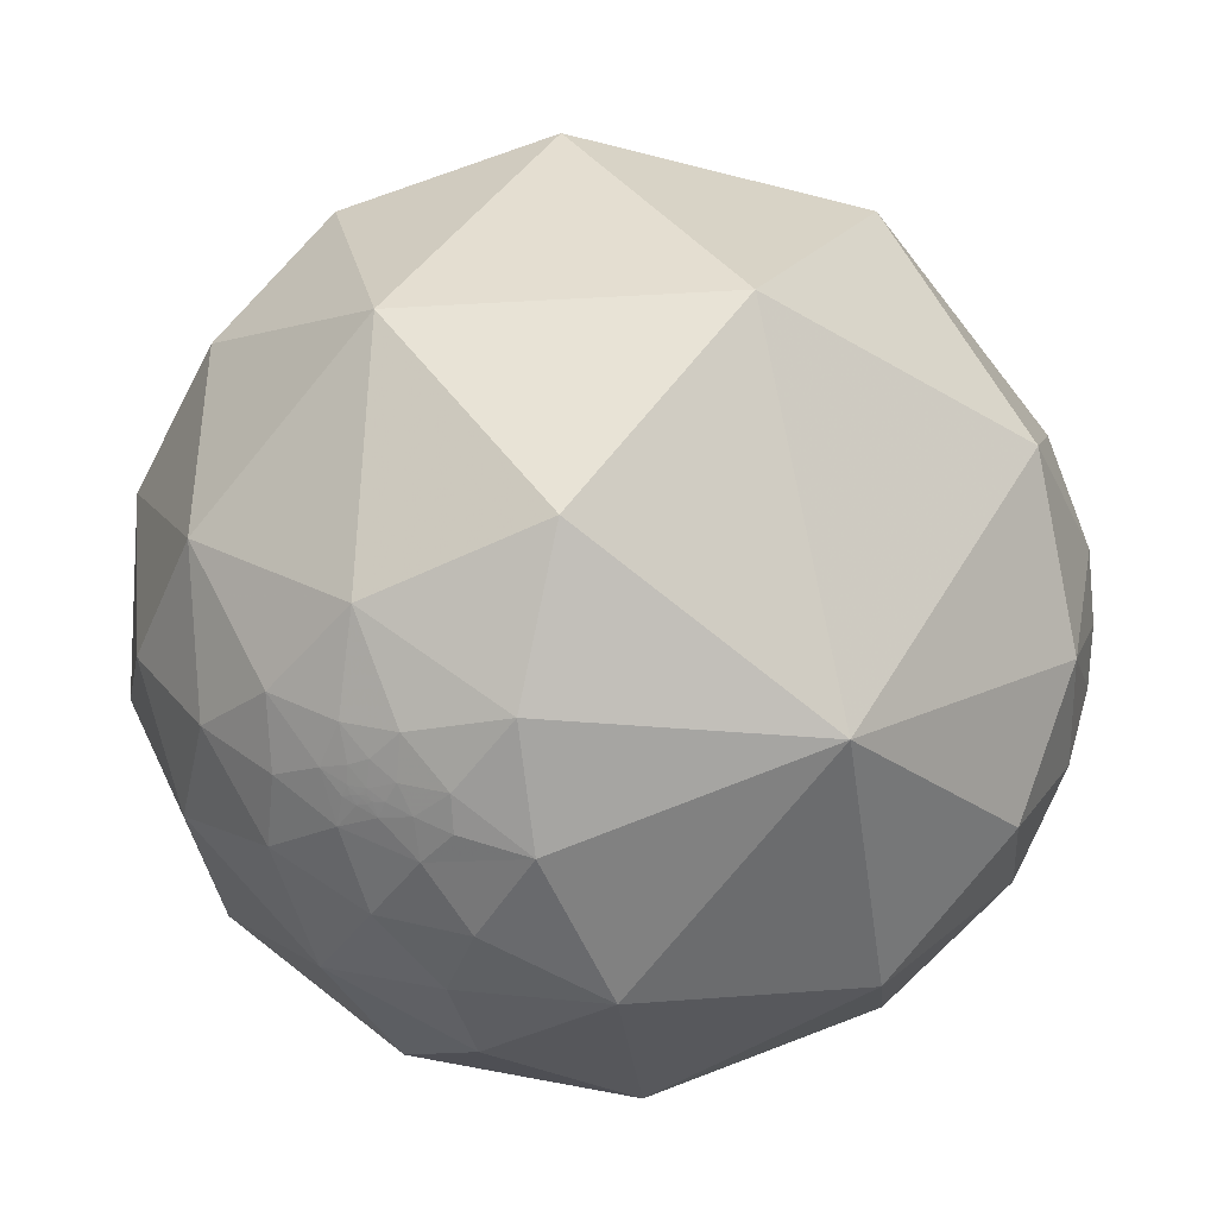
<metadata>
{"format":"obj","ext":"obj","renderer":"f3d","projection":"perspective","resolution":1024,"background":"white","views":[{"elev":26.3,"azim":-97.2,"up":"+Z"}]}
</metadata>
<code>
v 0.8207 0.1463 -0.5523
v 0.7553 0.06576 -0.6521
v 0.2963 0.6791 -0.6716
v 0.9255 0.04403 -0.3761
v 0.8142 -0.1163 -0.5689
v 0.7475 -0.4815 -0.4575
v 0.5748 0.1693 -0.8006
v 0.9708 0.0608 -0.2319
v 0.9366 0.1911 -0.2937
v 0.9657 -0.2154 -0.145
v 0.9926 0.1041 0.06296
v 0.9797 0.1983 -0.02963
v 0.963 0.2625 0.06039
v 0.9213 0.3142 0.2289
v 0.9198 0.3847 0.07713
v 0.7789 0.5331 0.3304
v 0.8027 0.3752 0.4636
v 0.8404 0.514 0.172
v 0.6981 -0.6884 -0.197
v 0.9149 -0.05548 0.3998
v 0.4749 -0.7456 -0.4675
v 0.5002 -0.4428 -0.7441
v 0.7883 -0.5839 0.1939
v 0.6084 -0.1752 0.7741
v 0.6771 -0.48 0.5578
v 0.4363 -0.8661 -0.2441
v -0.02175 -0.2676 -0.9633
v -0.6133 0.005426 -0.7898
v 0.4417 -0.8963 0.04052
v 0.206 0.06706 0.9762
v 0.2374 -0.5888 0.7726
v -0.4401 -0.2196 0.8707
v 0.4958 -0.7673 0.4066
v 0.03052 -0.7928 -0.6087
v -0.4193 -0.5239 -0.7414
v -0.7767 -0.4385 -0.4522
v 0.2569 -0.8917 -0.3727
v 0.2351 -0.9553 -0.1792
v 0.105 -0.9455 0.3084
v -0.3517 -0.7988 0.4881
v -0.9277 -0.3253 0.1833
v 0.9209 0.2871 -0.2635
v 0.9302 0.3562 -0.08837
v 0.9532 0.3003 -0.03366
v 0.8686 0.4936 0.0437
v 0.9165 0.3998 -0.01328
v 0.8881 0.4549 -0.06541
v 0.9144 0.376 -0.1501
v 0.9405 0.2929 -0.1721
v 0.9066 0.3718 -0.1996
v 0.9221 0.3246 -0.2106
v 0.8973 0.3654 -0.2479
v 0.8719 0.4319 -0.231
v 0.8577 0.4165 -0.3013
v 0.8939 0.3006 -0.3327
v 0.8107 0.4452 -0.3802
v 0.8033 0.5268 -0.2777
v 0.8451 0.4839 -0.2274
v 0.8879 0.4199 -0.1881
v 0.8803 0.4547 -0.1349
v 0.8624 0.47 -0.1882
v 0.8439 0.5061 -0.178
v 0.8532 0.4934 -0.1694
v 0.8583 0.4874 -0.1603
v 0.8704 0.4647 -0.1625
v 0.8602 0.4903 -0.1405
v 0.8481 0.5045 -0.1618
v 0.8523 0.4983 -0.1587
v 0.8537 0.4974 -0.1543
v 0.8549 0.4969 -0.1489
v 0.8534 0.5016 -0.1418
v 0.8519 0.5009 -0.1526
v 0.8523 0.501 -0.1502
v 0.8513 0.5031 -0.1488
v 0.8507 0.5043 -0.1482
v 0.8514 0.5037 -0.1464
v 0.8509 0.5024 -0.1534
v 0.8501 0.5053 -0.1485
v 0.8499 0.5045 -0.1522
v 0.8507 0.5036 -0.1504
v 0.8495 0.506 -0.1493
v 0.8496 0.5042 -0.155
v 0.8497 0.5052 -0.1507
v 0.8463 0.5091 -0.1568
v 0.848 0.5075 -0.1531
v 0.8485 0.5068 -0.1522
v 0.8484 0.5075 -0.1506
v 0.8492 0.5057 -0.1522
v 0.8491 0.5065 -0.1503
v 0.849 0.5064 -0.1512
v 0.8482 0.5075 -0.1515
v 0.848 0.5078 -0.1519
v 0.8482 0.5074 -0.1519
v 0.8477 0.5071 -0.1558
v 0.8468 0.509 -0.1543
v 0.8475 0.5081 -0.1536
v 0.8477 0.5081 -0.1524
v 0.8476 0.5081 -0.1529
v 0.852 0.5001 -0.1549
v 0.8512 0.5013 -0.1555
v 0.8476 0.5081 -0.1527
v 0.8477 0.5081 -0.1526
v 0.8478 0.5079 -0.1527
v 0.8477 0.5079 -0.1528
v 0.8494 0.5056 -0.1513
v 0.8488 0.5066 -0.1516
v 0.9604 0.2264 -0.1622
v 0.9608 0.225 -0.1621
v 0.9602 0.2267 -0.1632
v 0.9603 0.2276 -0.1613
v 0.9599 0.2285 -0.1625
v 0.9609 0.2257 -0.1601
v 0.9624 0.2205 -0.1587
v 0.9604 0.2231 -0.1667
v 0.9596 0.23 -0.1618
v 0.9594 0.2295 -0.1641
v 0.9589 0.2339 -0.1608
v 0.9599 0.2304 -0.16
v 0.9604 0.2294 -0.1582
v 0.9608 0.2272 -0.1586
v 0.9601 0.2326 -0.1555
v 0.9599 0.2295 -0.1611
v 0.9601 0.2292 -0.1605
v 0.9601 0.2293 -0.1601
v 0.9602 0.2297 -0.159
v 0.9601 0.2296 -0.1599
v 0.96 0.2294 -0.1608
v 0.96 0.2296 -0.1601
v 0.9602 0.2289 -0.16
v 0.96 0.229 -0.161
v 0.96 0.2293 -0.1609
v 0.96 0.2293 -0.161
v 0.9599 0.229 -0.1616
v 0.9598 0.2295 -0.1616
v 0.9604 0.2282 -0.1596
v 0.9603 0.2289 -0.1595
v 0.9573 0.2351 -0.1682
v 0.9632 0.2076 -0.1705
v 0.9596 0.2176 -0.1781
v 0.9569 0.2466 -0.1536
v 0.9584 0.246 -0.145
v 0.9695 0.1938 -0.1501
v 0.9632 0.1833 -0.1967
v 0.953 0.2747 -0.1278
v 0.9627 0.2303 -0.1419
v 0.9706 0.2169 -0.1041
v 0.953 0.2395 -0.1854
v 0.9525 0.2576 -0.1623
v 0.9873 0.1061 -0.1187
v 0.9359 0.3252 -0.1352
v 0.9415 0.2529 -0.2228
v -0.08433 -0.9923 -0.09067
v -0.08544 -0.9923 -0.08915
v -0.08677 -0.9921 -0.09021
v -0.08773 -0.9922 -0.08801
v -0.09391 -0.9918 -0.08631
v -0.08607 -0.9923 -0.08951
v -0.0847 -0.9924 -0.08935
v -0.08435 -0.9925 -0.08824
v -0.08063 -0.9928 -0.08813
v -0.08296 -0.9926 -0.08857
v -0.08253 -0.9928 -0.08725
v -0.07918 -0.9934 -0.08324
v -0.08275 -0.993 -0.08465
v -0.08056 -0.9934 -0.08189
v -0.08197 -0.9929 -0.08667
v -0.08807 -0.9928 -0.08061
v -0.0722 -0.9939 -0.08377
v -0.07975 -0.9938 -0.07778
v -0.0791 -0.9918 -0.1002
v -0.08895 -0.9917 -0.09265
v -0.09327 -0.9915 -0.09076
v -0.08632 -0.9937 -0.07079
v -0.09796 -0.9923 -0.07609
v -0.08013 -0.9945 -0.06755
v -0.1025 -0.9901 -0.09606
v -0.06876 -0.9952 -0.06971
v -0.08567 -0.995 -0.05188
v -0.1312 -0.9888 -0.07073
v -0.05143 -0.9911 -0.1229
v -0.04573 -0.9955 -0.08348
v -0.1285 -0.9858 -0.1079
v -0.04901 -0.9974 -0.05365
v -0.005876 -0.9986 -0.05182
v 0.006468 -0.9948 -0.1018
v -0.03169 -0.9824 -0.1843
v -0.1068 -0.9839 -0.1435
v -0.179 -0.9465 -0.2685
v -0.1731 -0.9775 -0.1208
v -0.1967 -0.9794 -0.04635
v -0.1325 -0.9912 0.0052
v -0.0389 -0.9992 -0.01107
v -0.4304 -0.8837 -0.1837
v 0.0663 -0.9507 -0.303
v 0.07551 -0.9847 -0.157
v -0.2921 -0.9527 -0.08353
v -0.2509 -0.9672 0.03981
v -0.1632 -0.9831 0.08258
v -0.05748 -0.9938 0.09515
v -0.4431 -0.7803 -0.4414
v -0.6704 -0.7203 -0.1785
v -0.4945 -0.8644 0.09126
v 0.09777 -0.9952 -0.008293
v -0.2088 -0.9594 0.1894
v 0.8466 0.2711 -0.458
v 0.7731 0.3648 -0.5188
v 0.872 0.2823 -0.4
v 0.8476 0.3485 -0.4002
v 0.8905 0.207 -0.4052
v 0.618 0.556 -0.5558
v 0.5063 0.7528 -0.4206
v 0.5023 0.8335 -0.23
v 0.2628 0.8984 -0.3518
v 0.4253 0.9049 -0.01556
v 0.636 0.7657 -0.09567
v 0.6222 0.7827 0.01811
v 0.4945 0.8379 0.2309
v 0.6931 0.7156 0.08695
v 0.5929 0.7969 0.116
v 0.689 0.6882 0.2274
v 0.7841 0.6134 0.0949
v -0.1236 0.3807 -0.9164
v -0.0159 0.9917 -0.1276
v 0.5291 0.6847 0.5013
v -0.2333 0.8161 -0.5288
v 0.6263 0.2719 0.7306
v 0.2536 0.5216 0.8146
v 0.05942 0.7841 0.6178
v 0.1409 0.9535 0.2662
v -0.5317 0.4792 -0.6983
v -0.424 0.8882 -0.1771
v -0.2534 0.9631 0.09049
v -0.7618 0.3466 -0.5473
v -0.3179 0.477 0.8194
v -0.3617 0.8464 0.3908
v -0.9327 0.09822 -0.3472
v -0.6568 0.6415 -0.3963
v -0.5332 0.8423 0.07895
v -0.7225 0.5553 0.4119
v -0.7833 0.1844 0.5936
v 0.7507 0.6602 0.02392
v 0.8138 0.5763 -0.07563
v 0.8225 0.5686 -0.01562
v 0.7968 0.5967 -0.09456
v 0.7695 0.6368 -0.04826
v 0.7775 0.6215 -0.09554
v 0.7966 0.5893 -0.1351
v 0.7556 0.6496 -0.08397
v 0.7257 0.6802 -0.1036
v 0.766 0.6317 -0.1195
v 0.8176 0.5448 -0.1862
v 0.7691 0.6122 -0.1838
v 0.8181 0.5555 -0.149
v 0.8226 0.5556 -0.1209
v 0.8434 0.5133 -0.1591
v 0.8335 0.5305 -0.1543
v 0.8497 0.5172 -0.1024
v 0.8424 0.5174 -0.1502
v 0.8435 0.5192 -0.1372
v 0.8513 0.5076 -0.1325
v 0.849 0.5093 -0.1409
v 0.8461 0.5141 -0.1405
v 0.8492 0.5078 -0.1451
v 0.8476 0.511 -0.1428
v 0.8501 0.5057 -0.1471
v 0.846 0.514 -0.142
v 0.8477 0.51 -0.1459
v 0.8492 0.5071 -0.1474
v 0.8461 0.5122 -0.1475
v 0.8454 0.5116 -0.1533
v 0.8475 0.5091 -0.1501
v 0.8479 0.5087 -0.1493
v 0.8474 0.5098 -0.1486
v 0.8484 0.5081 -0.1486
v 0.8478 0.5091 -0.1486
v 0.848 0.5081 -0.1511
v 0.8477 0.5085 -0.1513
v 0.8473 0.5089 -0.1521
v 0.845 0.5161 -0.1398
v 0.8451 0.5161 -0.1395
v 0.8456 0.5151 -0.1404
v 0.8476 0.5082 -0.1525
v 0.8475 0.5098 -0.1478
v 0.7168 0.6959 -0.04419
v 0.7162 0.6964 -0.04563
v 0.716 0.6967 -0.04491
v 0.7149 0.6977 -0.04499
v 0.7178 0.6948 -0.04526
v 0.711 0.7018 -0.04485
v 0.7146 0.698 -0.04698
v 0.7184 0.6942 -0.04454
v 0.7204 0.692 -0.04686
v 0.717 0.6954 -0.04796
v 0.7151 0.6976 -0.04369
v 0.7208 0.6919 -0.04201
v 0.7162 0.6967 -0.04179
v 0.7169 0.6959 -0.04298
v 0.7153 0.6978 -0.03702
v 0.7187 0.694 -0.04359
v 0.7182 0.6945 -0.04356
v 0.7178 0.6949 -0.04359
v 0.7181 0.6945 -0.04343
v 0.7182 0.6945 -0.04378
v 0.7183 0.6943 -0.04351
v 0.7177 0.695 -0.04321
v 0.7178 0.6948 -0.04399
v 0.718 0.6946 -0.04361
v 0.718 0.6947 -0.04367
v 0.7179 0.6947 -0.04436
v 0.7179 0.6947 -0.04457
v 0.7179 0.6948 -0.04443
v 0.7177 0.695 -0.04442
v 0.7179 0.6948 -0.04254
v 0.7175 0.6952 -0.04287
v 0.7139 0.6983 -0.05239
v 0.7193 0.6928 -0.05241
v 0.7266 0.6854 -0.04805
v 0.7246 0.687 -0.05385
v 0.7173 0.6962 -0.02939
v 0.7203 0.6908 -0.06292
v 0.7306 0.6817 -0.0386
v 0.7268 0.6867 -0.01523
v 0.6962 0.7171 -0.03369
v 0.7012 0.7102 -0.06294
v 0.7365 0.6737 -0.06109
v 0.663 0.7483 -0.02171
v 0.6933 0.7205 0.01321
v -0.8339 0.5474 0.07082
v -0.8345 0.5464 0.07024
v -0.8342 0.5468 0.07117
v -0.8347 0.5461 0.07168
v -0.834 0.5471 0.07185
v -0.834 0.5471 0.07127
v -0.8339 0.5473 0.07138
v -0.8337 0.5476 0.07151
v -0.8331 0.5486 0.0708
v -0.8334 0.548 0.07151
v -0.8335 0.5479 0.07116
v -0.8331 0.5483 0.07215
v -0.8328 0.5488 0.07327
v -0.8331 0.5483 0.07261
v -0.8333 0.5482 0.07171
v -0.8334 0.5478 0.0724
v -0.8308 0.5525 0.06775
v -0.8359 0.5445 0.06943
v -0.8351 0.5452 0.07289
v -0.8342 0.5464 0.07466
v -0.834 0.5475 0.06816
v -0.8358 0.5438 0.07588
v -0.8342 0.5455 0.08022
v -0.8332 0.5472 0.07923
v -0.831 0.5509 0.07693
v -0.8338 0.5445 0.09114
v -0.8411 0.5366 0.0675
v -0.8359 0.5456 0.06012
v -0.855 0.5135 0.07284
v -0.8236 0.5648 0.05183
v -0.849 0.5271 0.03701
v -0.816 0.5739 0.06883
v -0.8244 0.5611 0.0739
v -0.8102 0.5795 0.08812
v -0.8051 0.5899 0.06185
v -0.8068 0.5769 0.1277
v -0.8895 0.4553 -0.03877
v -0.8836 0.465 0.0549
v -0.863 0.4919 0.1152
v -0.8293 0.5384 0.1497
v -0.7998 0.6003 -0.0045
v -0.8167 0.546 -0.1868
v -0.6765 0.7282 -0.1098
v -0.7712 0.6277 0.1064
v -0.6986 0.7133 0.05631
v -0.9181 0.395 0.03199
v -0.9103 0.3982 0.1133
v -0.8502 0.4822 0.2114
v -0.7818 0.5892 0.2041
v -0.8435 0.4111 -0.3458
v -0.9128 0.3616 -0.1898
v -0.9678 0.2517 -0.0002022
v -0.6635 0.7174 0.2123
v -0.9229 0.278 0.2663
v 0.7459 0.6083 -0.2715
v 0.6222 0.7338 -0.2727
v 0.6437 0.6579 -0.391
v 0.6949 0.6511 -0.3053
v 0.7375 0.5518 -0.3893
v 0.7038 0.6812 -0.2016
f 1 2 7
f 7 3 210
f 26 38 37
f 5 7 2
f 4 8 10
f 149 10 8
f 11 10 149
f 11 13 14
f 18 14 15
f 16 17 14
f 11 20 10
f 20 11 14
f 20 14 17
f 21 22 6
f 7 5 22
f 7 27 222
f 27 7 22
f 23 10 20
f 17 226 20
f 21 19 26
f 19 23 29
f 29 26 19
f 30 32 31
f 33 25 31
f 33 23 25
f 23 33 29
f 28 35 36
f 35 27 34
f 31 40 39
f 38 26 29
f 64 69 70
f 36 35 200
f 201 41 36
f 12 44 13
f 15 44 46
f 46 44 43
f 47 43 48
f 50 59 48
f 48 49 51
f 151 9 42
f 151 42 51
f 151 51 49
f 52 53 59
f 51 52 50
f 52 51 42
f 55 54 52
f 56 57 54
f 45 46 47
f 58 62 61
f 62 63 61
f 63 64 61
f 61 64 65
f 59 65 60
f 255 67 62
f 63 62 67
f 257 66 260
f 68 69 64
f 70 73 76
f 70 71 66
f 68 67 82
f 70 69 73
f 75 265 76
f 74 73 80
f 78 75 80
f 83 81 80
f 77 82 79
f 68 63 67
f 108 113 114
f 77 100 82
f 67 94 82
f 67 84 94
f 84 67 255
f 255 270 84
f 82 86 88
f 86 82 85
f 88 86 106
f 89 105 90
f 92 93 86
f 93 91 86
f 91 93 92
f 95 94 84
f 84 270 95
f 92 85 97
f 96 85 94
f 72 69 99
f 77 72 99
f 54 58 53
f 257 60 66
f 101 85 98
f 102 97 85
f 85 104 103
f 104 282 103
f 85 103 102
f 101 104 85
f 106 90 88
f 108 109 107
f 107 109 110
f 107 110 108
f 111 110 109
f 116 111 109
f 121 125 118
f 116 115 111
f 112 110 135
f 115 116 117
f 121 113 120
f 133 110 111
f 122 115 118
f 118 127 122
f 129 135 110
f 110 130 123
f 110 133 130
f 134 122 133
f 140 141 121
f 129 124 126
f 125 119 135
f 135 136 125
f 125 136 129
f 137 116 114
f 116 137 117
f 139 114 138
f 141 145 121
f 142 143 138
f 143 9 151
f 145 141 144
f 145 142 113
f 113 142 138
f 144 146 145
f 147 139 143
f 137 139 147
f 140 144 141
f 145 146 142
f 147 148 137
f 144 140 148
f 143 142 149
f 149 8 143
f 44 146 144
f 149 146 12
f 160 152 170
f 43 144 150
f 150 144 49
f 148 147 49
f 151 49 147
f 158 159 153
f 160 161 152
f 160 162 161
f 161 162 159
f 163 169 165
f 165 169 164
f 166 164 162
f 163 168 169
f 180 186 185
f 172 171 155
f 169 173 167
f 173 169 175
f 167 173 174
f 170 171 176
f 170 187 180
f 168 170 181
f 181 183 177
f 177 183 178
f 175 177 178
f 179 176 174
f 181 170 180
f 187 176 182
f 189 182 179
f 184 183 181
f 192 183 184
f 185 195 203
f 187 186 180
f 186 187 188
f 188 187 189
f 190 189 179
f 192 178 183
f 191 178 192
f 191 179 178
f 186 195 185
f 40 41 202
f 193 188 196
f 197 202 196
f 196 189 190
f 191 198 197
f 191 199 198
f 203 199 192
f 184 203 192
f 188 193 200
f 194 188 34
f 200 193 201
f 193 202 201
f 38 195 194
f 29 203 38
f 39 199 203
f 204 199 39
f 159 164 155
f 201 202 41
f 224 217 229
f 33 39 29
f 201 36 200
f 206 205 1
f 205 209 1
f 208 56 54
f 209 4 1
f 9 209 55
f 52 42 55
f 42 9 55
f 209 9 4
f 208 54 55
f 215 214 216
f 215 216 326
f 216 214 219
f 220 221 218
f 220 218 219
f 223 214 213
f 220 217 224
f 224 17 16
f 225 213 3
f 213 225 223
f 229 214 223
f 226 224 227
f 235 234 228
f 225 222 230
f 28 230 222
f 225 231 223
f 229 232 235
f 269 258 259
f 236 233 28
f 36 236 28
f 237 230 233
f 231 238 232
f 235 232 238
f 377 233 236
f 36 41 236
f 221 243 241
f 244 247 246
f 250 246 247
f 247 251 252
f 387 249 252
f 252 251 57
f 252 57 382
f 253 251 247
f 247 244 254
f 45 47 243
f 257 243 47
f 257 242 243
f 256 251 253
f 256 62 251
f 255 62 256
f 254 259 256
f 257 259 254
f 259 261 262
f 261 259 260
f 76 263 261
f 263 267 264
f 265 75 78
f 266 264 267
f 267 269 266
f 274 283 267
f 274 268 81
f 290 289 287
f 255 258 270
f 273 271 269
f 270 269 278
f 269 283 273
f 89 87 274
f 272 275 274
f 277 92 278
f 276 271 87
f 276 87 91
f 278 92 97
f 280 259 262
f 280 281 279
f 98 96 278
f 278 97 102
f 101 278 282
f 284 285 286
f 287 284 286
f 285 284 288
f 284 297 305
f 297 284 294
f 299 295 292
f 296 289 298
f 299 291 303
f 310 311 309
f 301 306 284
f 303 307 300
f 308 301 307
f 308 306 301
f 306 308 303
f 288 310 291
f 245 248 325
f 312 309 311
f 312 311 310
f 312 310 288
f 284 312 288
f 1 4 5
f 313 314 297
f 305 314 313
f 293 292 316
f 317 292 295
f 289 324 323
f 318 316 292
f 318 292 317
f 316 320 315
f 298 323 319
f 320 324 315
f 317 325 318
f 325 317 321
f 324 215 323
f 326 323 215
f 326 327 323
f 241 322 327
f 322 241 245
f 320 249 324
f 249 320 325
f 347 343 332
f 345 346 331
f 332 335 334
f 328 338 336
f 338 337 336
f 335 337 338
f 343 337 335
f 336 339 340
f 342 343 339
f 337 343 342
f 329 328 348
f 345 329 348
f 351 340 347
f 346 347 331
f 349 350 347
f 358 357 368
f 349 346 345
f 355 354 345
f 352 360 344
f 353 352 351
f 355 357 358
f 359 357 360
f 356 354 358
f 361 362 359
f 362 357 359
f 368 357 362
f 356 358 365
f 365 358 364
f 364 378 379
f 353 356 366
f 372 370 368
f 362 371 368
f 361 371 362
f 363 371 361
f 367 366 375
f 373 379 374
f 374 375 366
f 379 236 41
f 363 367 376
f 363 376 371
f 237 369 370
f 236 378 377
f 370 372 238
f 238 380 235
f 380 371 376
f 239 375 381
f 343 335 332
f 239 235 380
f 384 210 211
f 386 385 382
f 385 384 383
f 384 385 386
f 386 57 56
f 211 212 383
f 387 383 215
f 382 387 252
f 386 206 210
f 7 222 3
f 9 8 4
f 5 4 10
f 10 6 5
f 12 11 149
f 11 12 13
f 14 13 15
f 18 16 14
f 19 6 10
f 21 6 19
f 6 22 5
f 19 10 23
f 226 24 20
f 24 25 20
f 23 20 25
f 222 27 28
f 226 30 24
f 27 35 28
f 25 24 31
f 24 30 31
f 34 22 21
f 22 34 27
f 37 34 21
f 31 32 40
f 40 32 41
f 200 35 34
f 13 44 15
f 45 18 15
f 46 45 15
f 43 47 46
f 48 43 150
f 150 49 48
f 50 48 51
f 50 52 59
f 52 54 53
f 54 57 58
f 53 58 61
f 47 48 60
f 48 59 60
f 61 59 53
f 61 65 59
f 66 60 65
f 257 47 60
f 65 64 66
f 64 63 68
f 73 69 72
f 76 73 74
f 74 75 76
f 80 73 72
f 77 80 72
f 80 75 74
f 80 77 79
f 81 78 80
f 79 83 80
f 79 82 88
f 83 79 105
f 79 88 105
f 87 106 86
f 89 90 87
f 106 87 90
f 89 83 105
f 89 81 83
f 91 87 86
f 92 86 85
f 82 94 85
f 95 96 94
f 68 100 99
f 99 69 68
f 77 99 100
f 96 98 85
f 88 90 105
f 108 110 112
f 112 113 108
f 115 117 118
f 125 121 119
f 135 119 120
f 120 112 135
f 113 112 120
f 125 126 118
f 118 123 127
f 118 128 123
f 123 128 124
f 118 126 128
f 124 128 126
f 129 123 124
f 123 129 110
f 123 130 127
f 127 130 131
f 130 132 131
f 131 132 127
f 122 127 132
f 122 132 130
f 122 130 133
f 115 122 134
f 115 134 133
f 125 129 126
f 129 136 135
f 138 114 113
f 145 113 121
f 139 137 114
f 140 117 137
f 148 140 137
f 9 143 8
f 148 49 144
f 149 142 146
f 146 44 12
f 171 152 154
f 171 154 155
f 157 154 152
f 152 153 157
f 153 155 157
f 157 155 154
f 152 158 153
f 152 159 158
f 152 161 159
f 162 164 159
f 163 164 160
f 163 165 164
f 160 164 166
f 160 166 162
f 164 169 167
f 167 155 164
f 163 160 168
f 170 152 171
f 155 156 172
f 156 167 174
f 181 177 168
f 173 175 178
f 173 178 174
f 156 174 176
f 172 156 176
f 172 176 171
f 170 176 187
f 177 169 168
f 169 177 175
f 179 174 178
f 176 179 182
f 187 182 189
f 185 184 181
f 191 190 179
f 186 188 194
f 194 195 186
f 196 188 189
f 197 196 190
f 190 191 197
f 191 192 199
f 34 188 200
f 193 196 202
f 37 38 194
f 34 37 194
f 38 203 195
f 29 39 203
f 204 198 199
f 204 197 198
f 202 197 204
f 155 167 156
f 40 204 39
f 206 208 205
f 207 208 55
f 205 207 209
f 207 205 208
f 55 209 207
f 7 206 1
f 206 56 208
f 7 210 206
f 212 211 213
f 211 3 213
f 211 210 3
f 215 212 214
f 213 214 212
f 214 217 219
f 218 216 219
f 327 326 216
f 216 218 327
f 219 217 220
f 220 224 16
f 16 18 220
f 226 17 224
f 3 222 225
f 229 217 214
f 227 224 228
f 232 229 223
f 231 232 223
f 226 227 30
f 28 233 230
f 228 234 227
f 227 234 30
f 234 32 30
f 237 231 225
f 225 230 237
f 239 234 235
f 240 234 239
f 234 240 32
f 240 41 32
f 377 237 233
f 327 218 241
f 18 221 220
f 218 221 241
f 45 221 18
f 245 241 243
f 245 243 242
f 243 221 45
f 245 242 244
f 245 244 246
f 248 246 250
f 246 248 245
f 248 250 249
f 252 250 247
f 252 249 250
f 57 251 58
f 254 244 242
f 247 254 253
f 254 256 253
f 62 58 251
f 242 257 254
f 258 255 256
f 256 259 258
f 259 257 260
f 260 66 71
f 71 261 260
f 71 76 261
f 263 264 261
f 264 262 261
f 262 264 266
f 76 265 263
f 268 267 263
f 263 265 268
f 78 268 265
f 81 268 78
f 269 267 283
f 267 268 274
f 270 258 269
f 269 271 278
f 271 273 272
f 283 274 275
f 87 271 272
f 274 87 272
f 89 274 81
f 277 278 271
f 277 271 276
f 92 276 91
f 270 278 95
f 95 278 96
f 259 280 279
f 259 279 266
f 281 280 262
f 262 266 281
f 281 266 279
f 101 98 278
f 101 282 104
f 103 282 102
f 282 278 102
f 276 92 277
f 272 273 275
f 275 273 283
f 285 287 286
f 287 294 284
f 294 287 289
f 288 291 292
f 288 293 285
f 293 288 292
f 285 293 290
f 291 299 292
f 313 295 299
f 295 313 296
f 296 313 297
f 296 297 294
f 289 296 294
f 296 298 295
f 301 302 300
f 299 303 300
f 299 300 304
f 300 302 304
f 299 304 302
f 305 302 301
f 307 301 300
f 307 303 308
f 291 306 303
f 291 309 306
f 312 284 306
f 309 312 306
f 299 305 313
f 299 302 305
f 305 297 314
f 293 315 290
f 315 293 316
f 315 289 290
f 321 317 295
f 295 298 321
f 324 289 315
f 319 321 298
f 323 298 289
f 321 319 322
f 316 318 320
f 325 320 318
f 322 319 323
f 327 322 323
f 324 249 215
f 329 330 328
f 329 331 330
f 333 328 330
f 328 333 332
f 333 330 332
f 328 332 334
f 328 334 335
f 328 335 338
f 340 339 341
f 339 336 342
f 336 337 342
f 343 341 339
f 340 341 343
f 343 347 340
f 340 344 336
f 348 328 336
f 348 336 344
f 346 349 347
f 350 353 351
f 350 349 353
f 345 354 349
f 355 345 348
f 355 358 354
f 344 355 348
f 344 360 357
f 357 355 344
f 352 344 340
f 340 351 352
f 354 356 353
f 349 354 353
f 360 361 359
f 353 360 352
f 361 360 353
f 353 363 361
f 363 353 367
f 367 353 366
f 368 369 364
f 368 370 369
f 372 368 371
f 364 369 378
f 373 365 364
f 374 365 373
f 365 374 366
f 237 377 369
f 236 379 378
f 377 378 369
f 231 370 238
f 237 370 231
f 238 372 380
f 372 371 380
f 376 239 380
f 240 239 381
f 239 376 375
f 381 375 374
f 374 379 381
f 330 331 332
f 41 240 381
f 210 384 386
f 387 385 383
f 387 382 385
f 215 383 212
f 249 387 215
f 57 386 382
f 206 386 56
f 37 21 26
f 39 33 31
f 70 66 64
f 76 71 70
f 82 100 68
f 114 109 108
f 109 114 116
f 118 117 121
f 120 119 121
f 111 115 133
f 121 117 140
f 138 143 139
f 151 147 143
f 144 43 44
f 170 168 160
f 185 181 180
f 203 184 185
f 202 204 40
f 155 153 159
f 229 228 224
f 228 229 235
f 259 266 269
f 287 285 290
f 305 301 284
f 309 291 310
f 325 321 245
f 5 2 1
f 245 321 322
f 325 248 249
f 332 331 347
f 331 329 345
f 347 350 351
f 368 364 358
f 365 366 356
f 379 373 364
f 375 376 367
f 41 381 379
f 211 383 384

</code>
